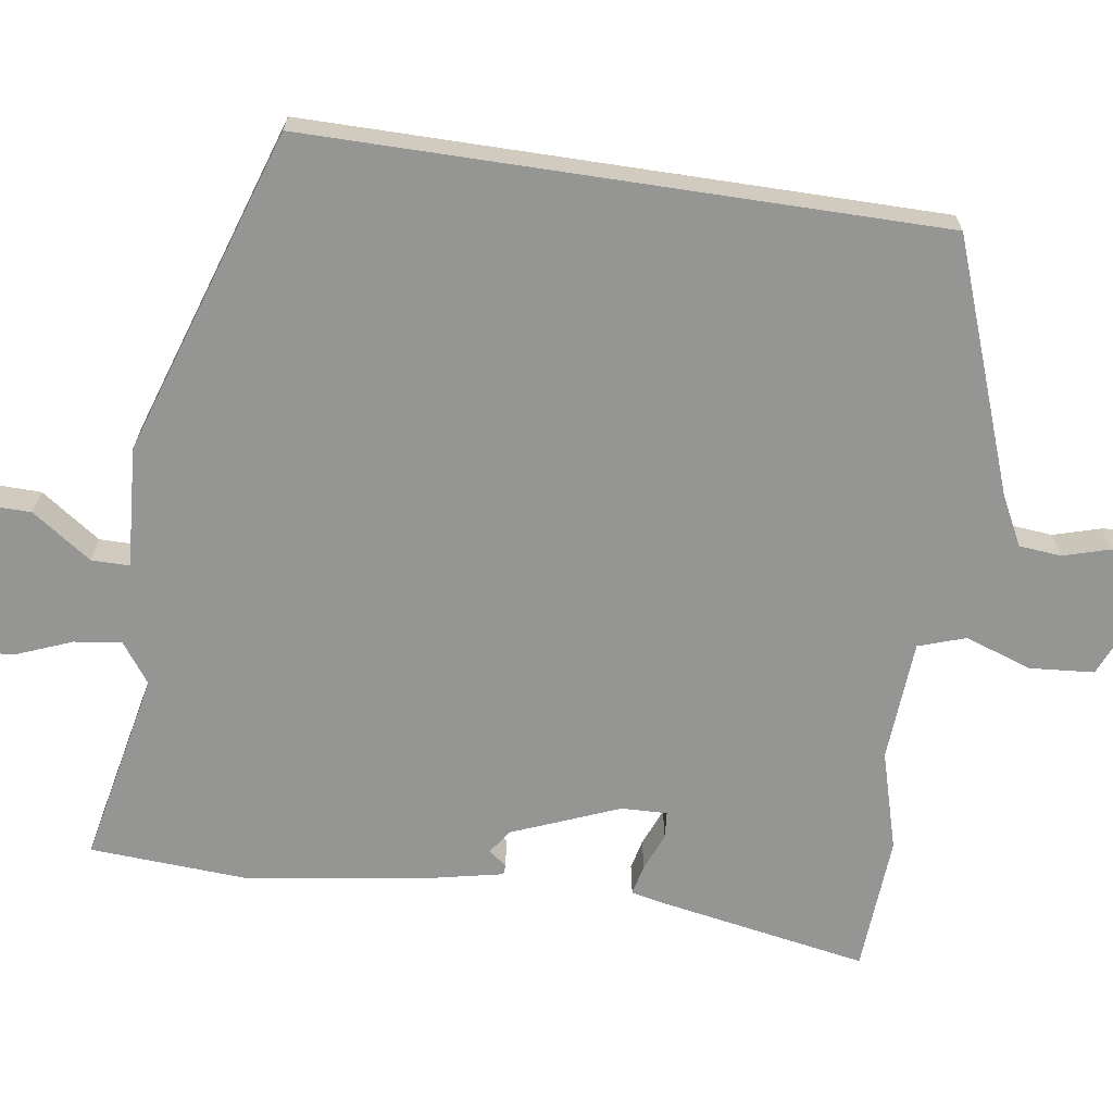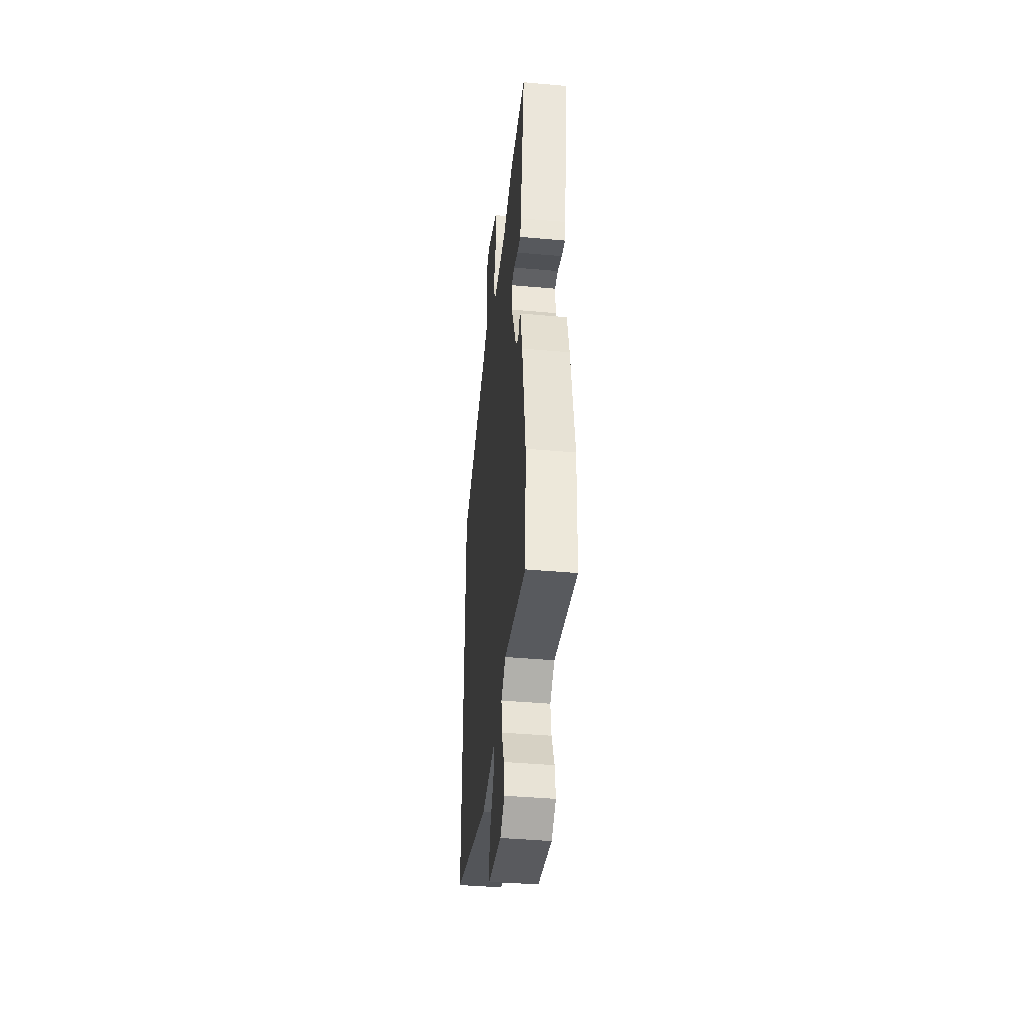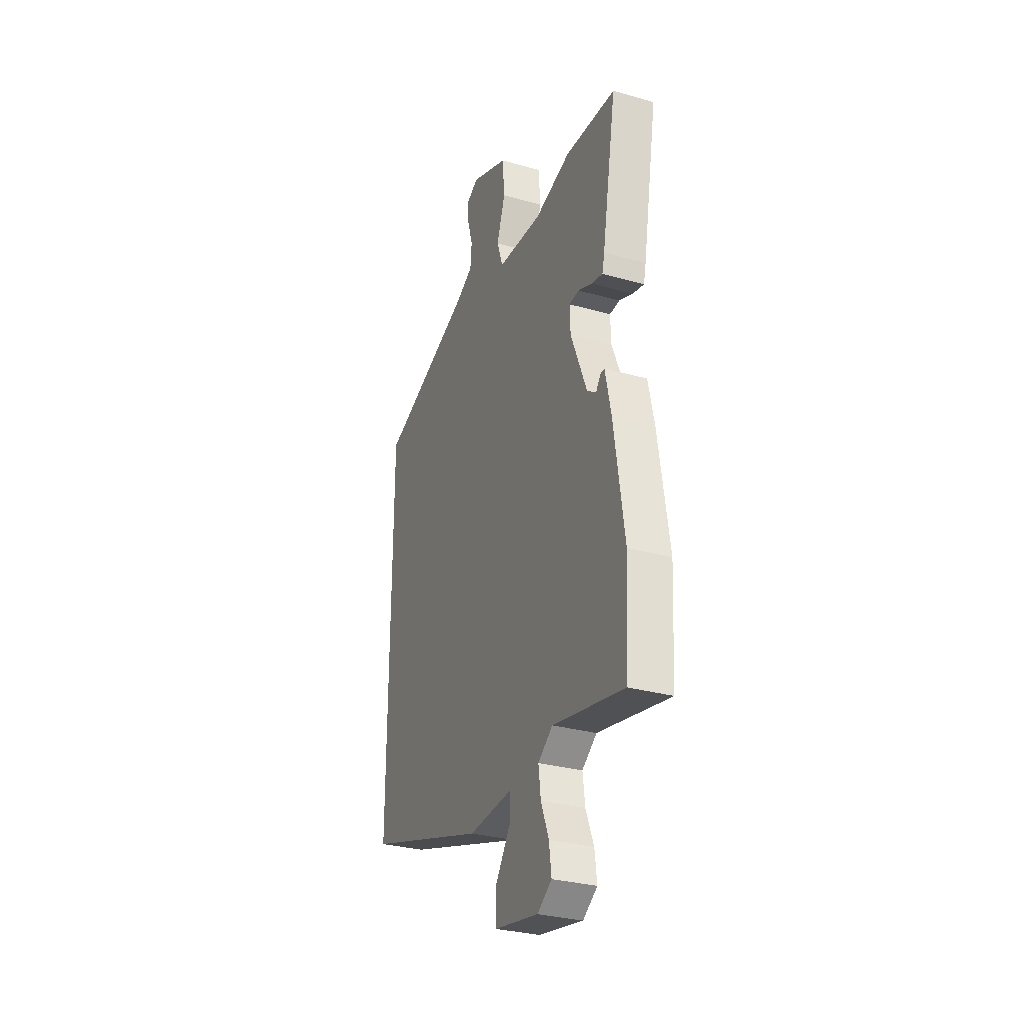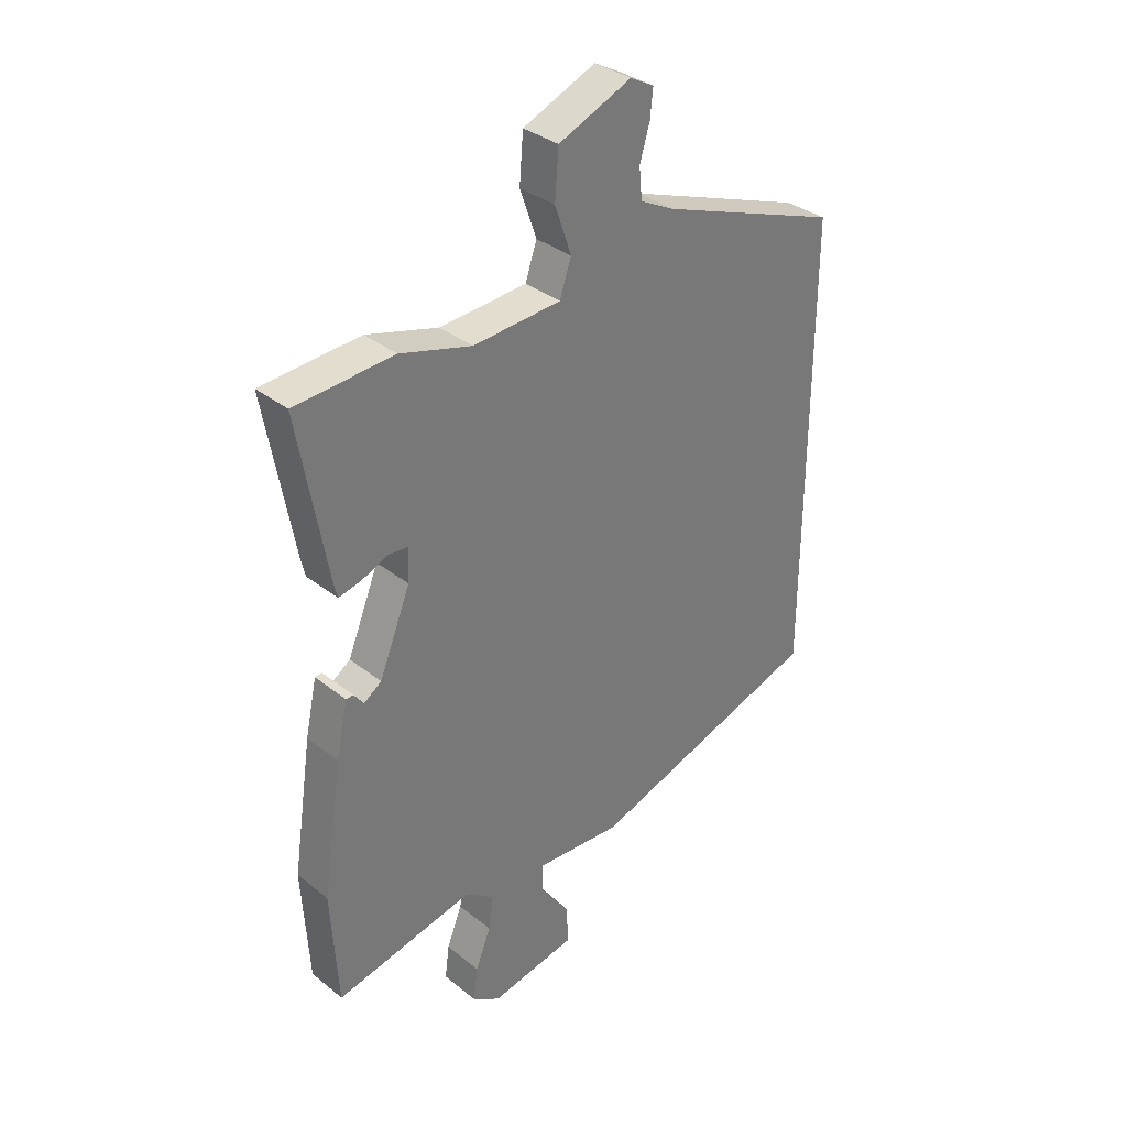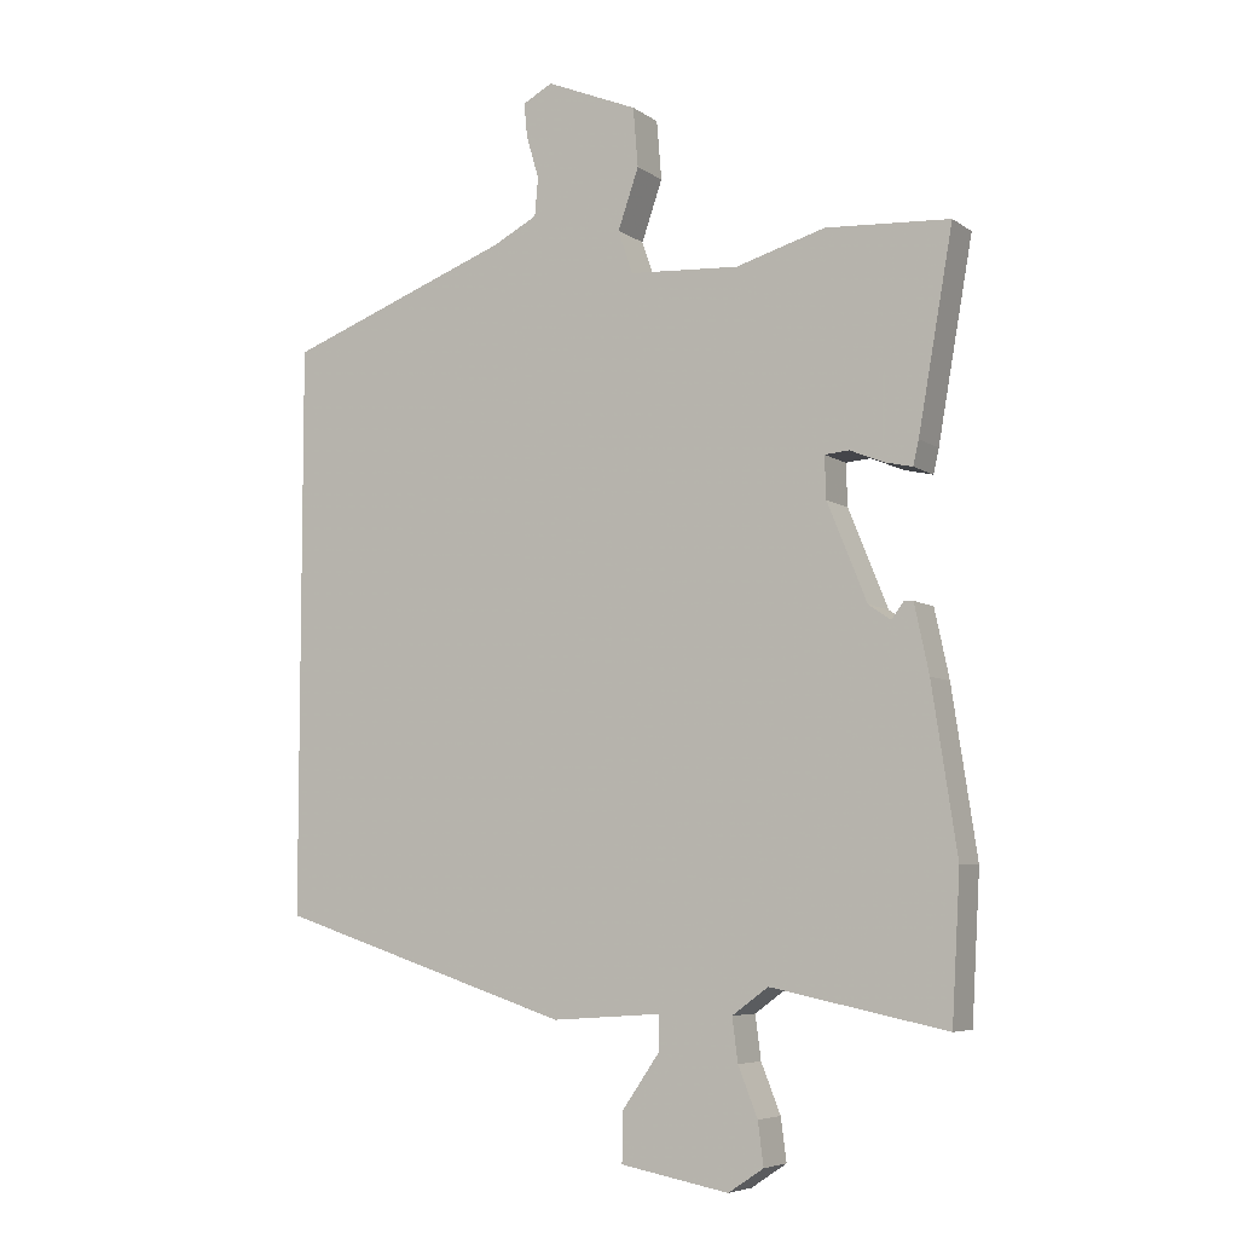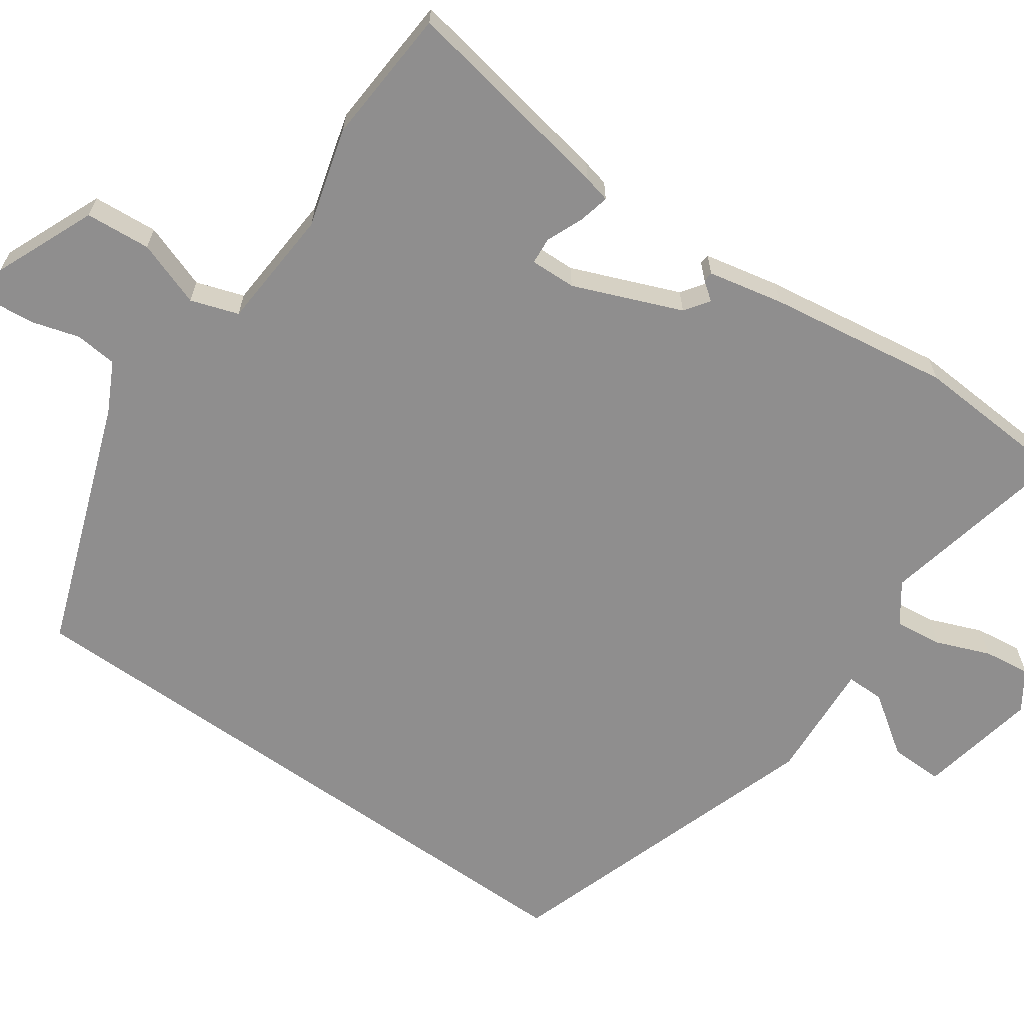
<metadata>
{"format":"obj","ext":"obj","renderer":"f3d","projection":"perspective","resolution":1024,"background":"white","views":[{"elev":-67.4,"azim":-98.6,"up":"+Y"},{"elev":-42.1,"azim":83.9,"up":"+Z"},{"elev":-30.4,"azim":67.7,"up":"+Z"},{"elev":34.2,"azim":136.9,"up":"+Z"},{"elev":-6.3,"azim":28.5,"up":"+Z"},{"elev":-65.0,"azim":54.6,"up":"+Y"}]}
</metadata>
<code>
v 0.51 0.07 -0.327
v 0.498 0.07 -0.535
v 0.245 0.07 -0.483
v 0.193 0.07 -0.521
v 0.201 0.07 -0.583
v 0.229 0.07 -0.653
v 0.237 0.07 -0.714
v 0.186 0.07 -0.748
v 0.03 0.07 -0.719
v 0.031 0.07 -0.649
v 0.085 0.07 -0.571
v 0.085 0.07 -0.521
v -0.072 0.07 -0.532
v -0.5 0.07 -0.393
v -0.5 0.07 0.429
v -0.173 0.07 0.55
v -0.109 0.07 0.583
v -0.104 0.07 0.638
v -0.122 0.07 0.699
v -0.127 0.07 0.748
v -0.084 0.07 0.771
v 0.048 0.07 0.716
v 0.055 0.07 0.631
v 0.025 0.07 0.545
v 0.046 0.07 0.483
v 0.205 0.07 0.473
v 0.334 0.07 0.51
v 0.513 0.07 0.499
v 0.463 0.07 0.216
v 0.455 0.07 0.181
v 0.415 0.07 0.19
v 0.366 0.07 0.21
v 0.331 0.07 0.207
v 0.333 0.07 0.147
v 0.39 0.07 0.007
v 0.422 0.07 -0.015
v 0.44 0.07 0.009
v 0.453 0.07 0.008
v 0.474 0.07 -0.09
v 0.51 0 -0.327
v 0.498 0 -0.535
v 0.245 0 -0.483
v 0.193 0 -0.521
v 0.201 0 -0.583
v 0.229 0 -0.653
v 0.237 0 -0.714
v 0.186 0 -0.748
v 0.03 0 -0.719
v 0.031 0 -0.649
v 0.085 0 -0.571
v 0.085 0 -0.521
v -0.072 0 -0.532
v -0.5 0 -0.393
v -0.5 0 0.429
v -0.173 0 0.55
v -0.109 0 0.583
v -0.104 0 0.638
v -0.122 0 0.699
v -0.127 0 0.748
v -0.084 0 0.771
v 0.048 0 0.716
v 0.055 0 0.631
v 0.025 0 0.545
v 0.046 0 0.483
v 0.205 0 0.473
v 0.334 0 0.51
v 0.513 0 0.499
v 0.463 0 0.216
v 0.455 0 0.181
v 0.415 0 0.19
v 0.366 0 0.21
v 0.331 0 0.207
v 0.333 0 0.147
v 0.39 0 0.007
v 0.422 0 -0.015
v 0.44 0 0.009
v 0.453 0 0.008
v 0.474 0 -0.09
f 1 2 3
f 39 1 3
f 38 39 3
f 37 38 3
f 36 37 3
f 35 36 3 4
f 34 35 4
f 33 34 4
f 30 31 32
f 29 30 32
f 28 29 32
f 27 28 32
f 26 27 32
f 25 26 32 33
f 22 23 24
f 21 22 24
f 20 21 24
f 19 20 24
f 18 19 24
f 17 18 24 25
f 25 33 4
f 17 25 4
f 16 17 4
f 14 15 16
f 13 14 16
f 12 13 16
f 9 10 11
f 8 9 11
f 7 8 11
f 6 7 11
f 5 6 11
f 5 11 12
f 4 5 12 16
f 42 41 40
f 42 40 78
f 42 78 77
f 42 77 76
f 42 76 75
f 43 42 75 74
f 43 74 73
f 43 73 72
f 71 70 69
f 71 69 68
f 71 68 67
f 71 67 66
f 71 66 65
f 72 71 65 64
f 63 62 61
f 63 61 60
f 63 60 59
f 63 59 58
f 63 58 57
f 64 63 57 56
f 43 72 64
f 43 64 56
f 43 56 55
f 55 54 53
f 55 53 52
f 55 52 51
f 50 49 48
f 50 48 47
f 50 47 46
f 50 46 45
f 50 45 44
f 51 50 44
f 55 51 44 43
f 1 40 41 2
f 2 41 42 3
f 3 42 43 4
f 4 43 44 5
f 5 44 45 6
f 6 45 46 7
f 7 46 47 8
f 8 47 48 9
f 9 48 49 10
f 10 49 50 11
f 11 50 51 12
f 12 51 52 13
f 13 52 53 14
f 14 53 54 15
f 15 54 55 16
f 16 55 56 17
f 17 56 57 18
f 18 57 58 19
f 19 58 59 20
f 20 59 60 21
f 21 60 61 22
f 22 61 62 23
f 23 62 63 24
f 24 63 64 25
f 25 64 65 26
f 26 65 66 27
f 27 66 67 28
f 28 67 68 29
f 29 68 69 30
f 30 69 70 31
f 31 70 71 32
f 32 71 72 33
f 33 72 73 34
f 34 73 74 35
f 35 74 75 36
f 36 75 76 37
f 37 76 77 38
f 38 77 78 39
f 39 78 40 1

</code>
